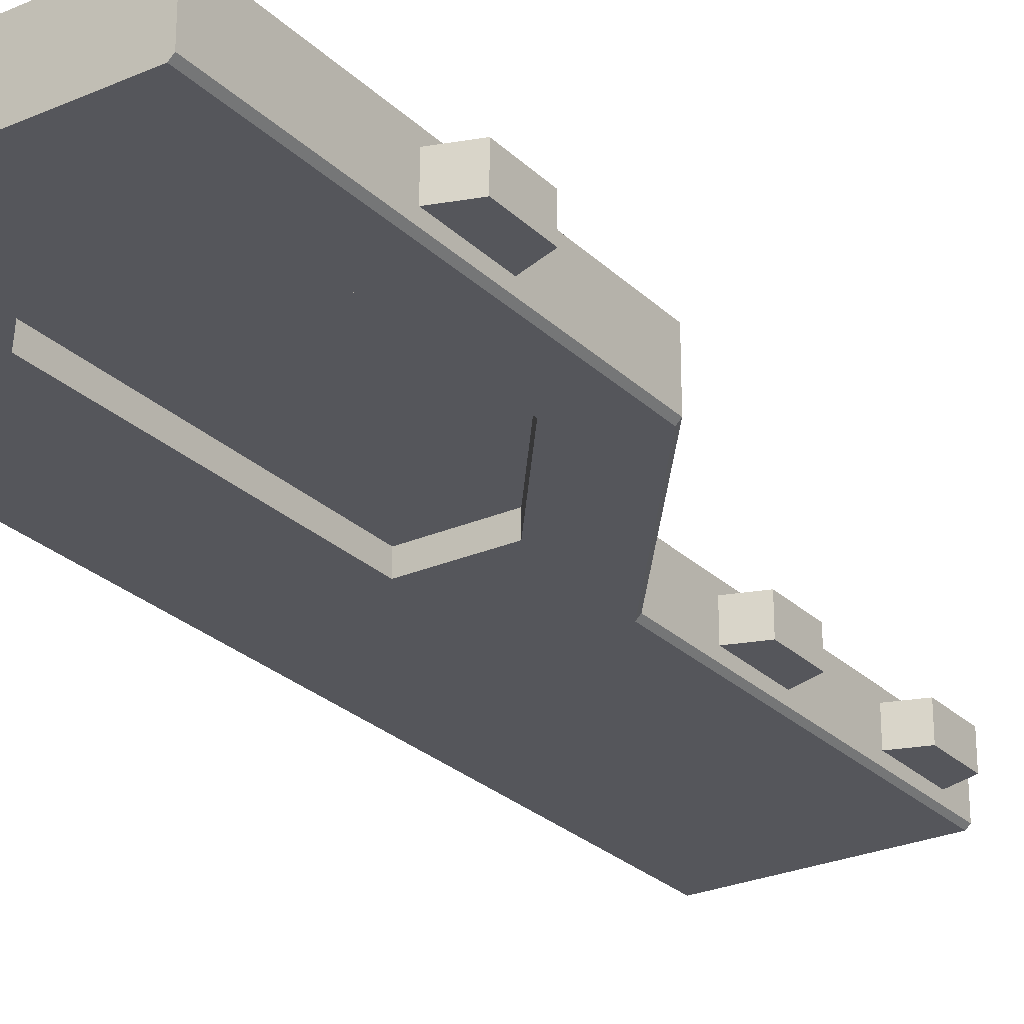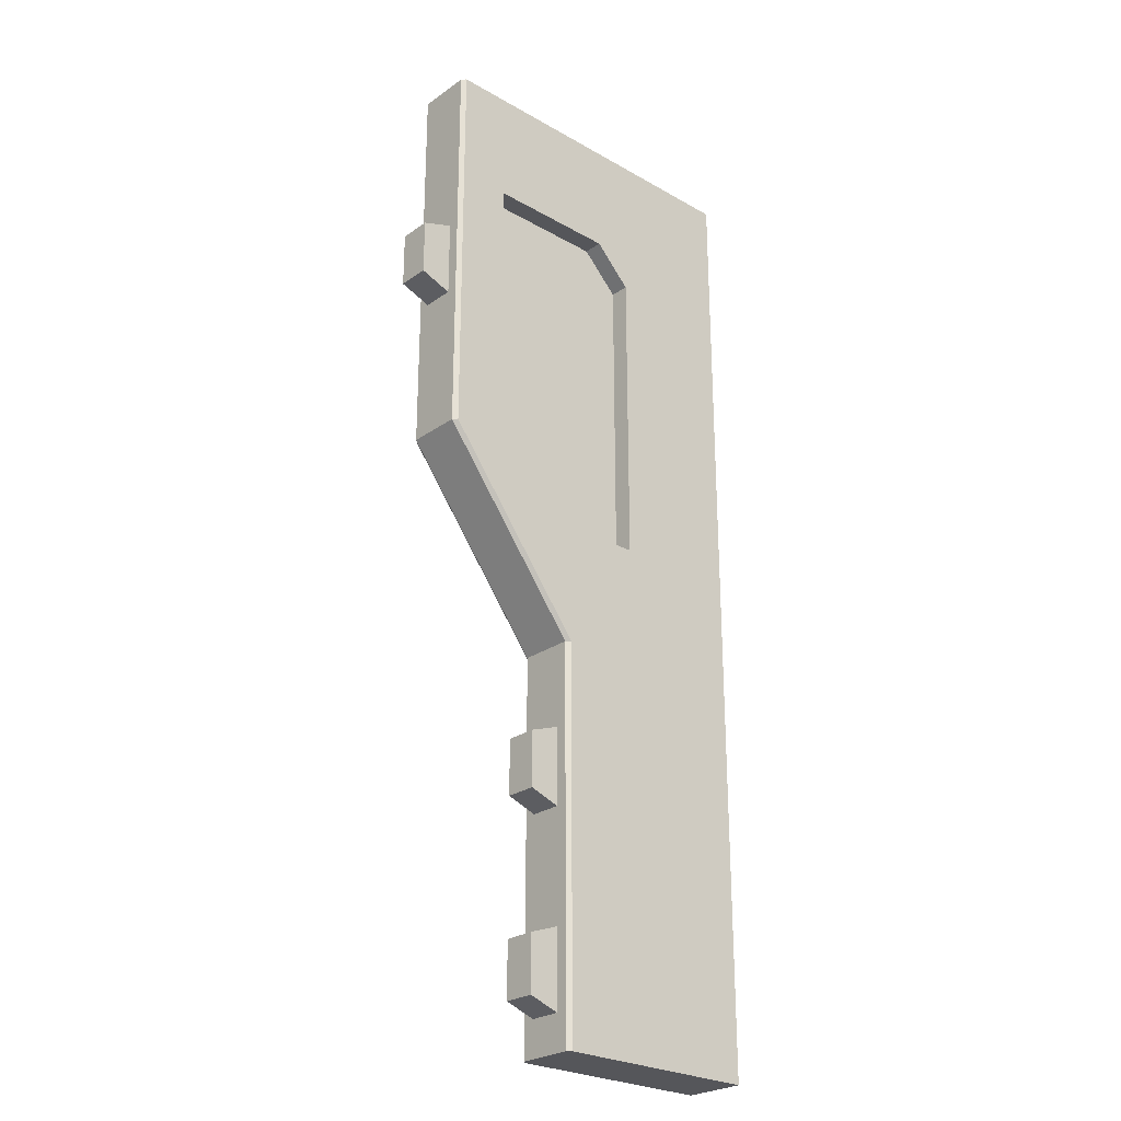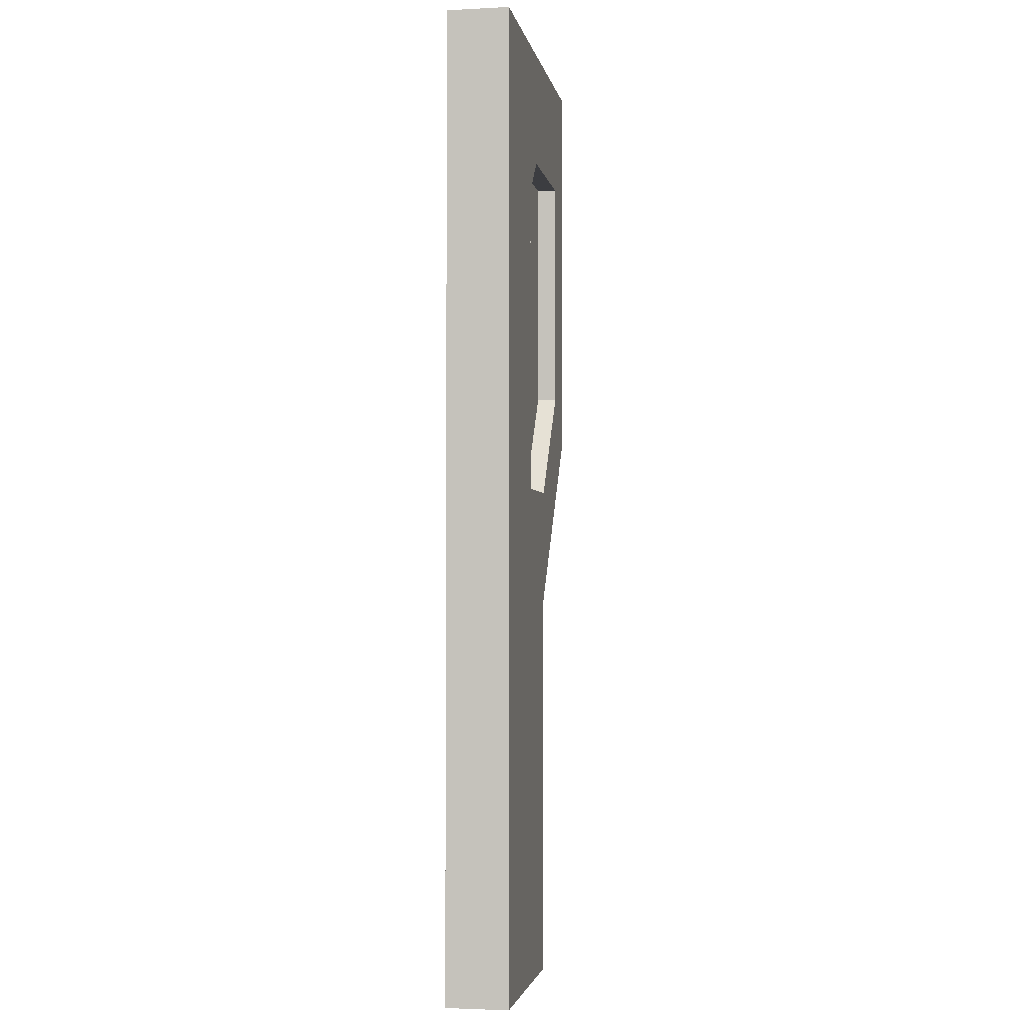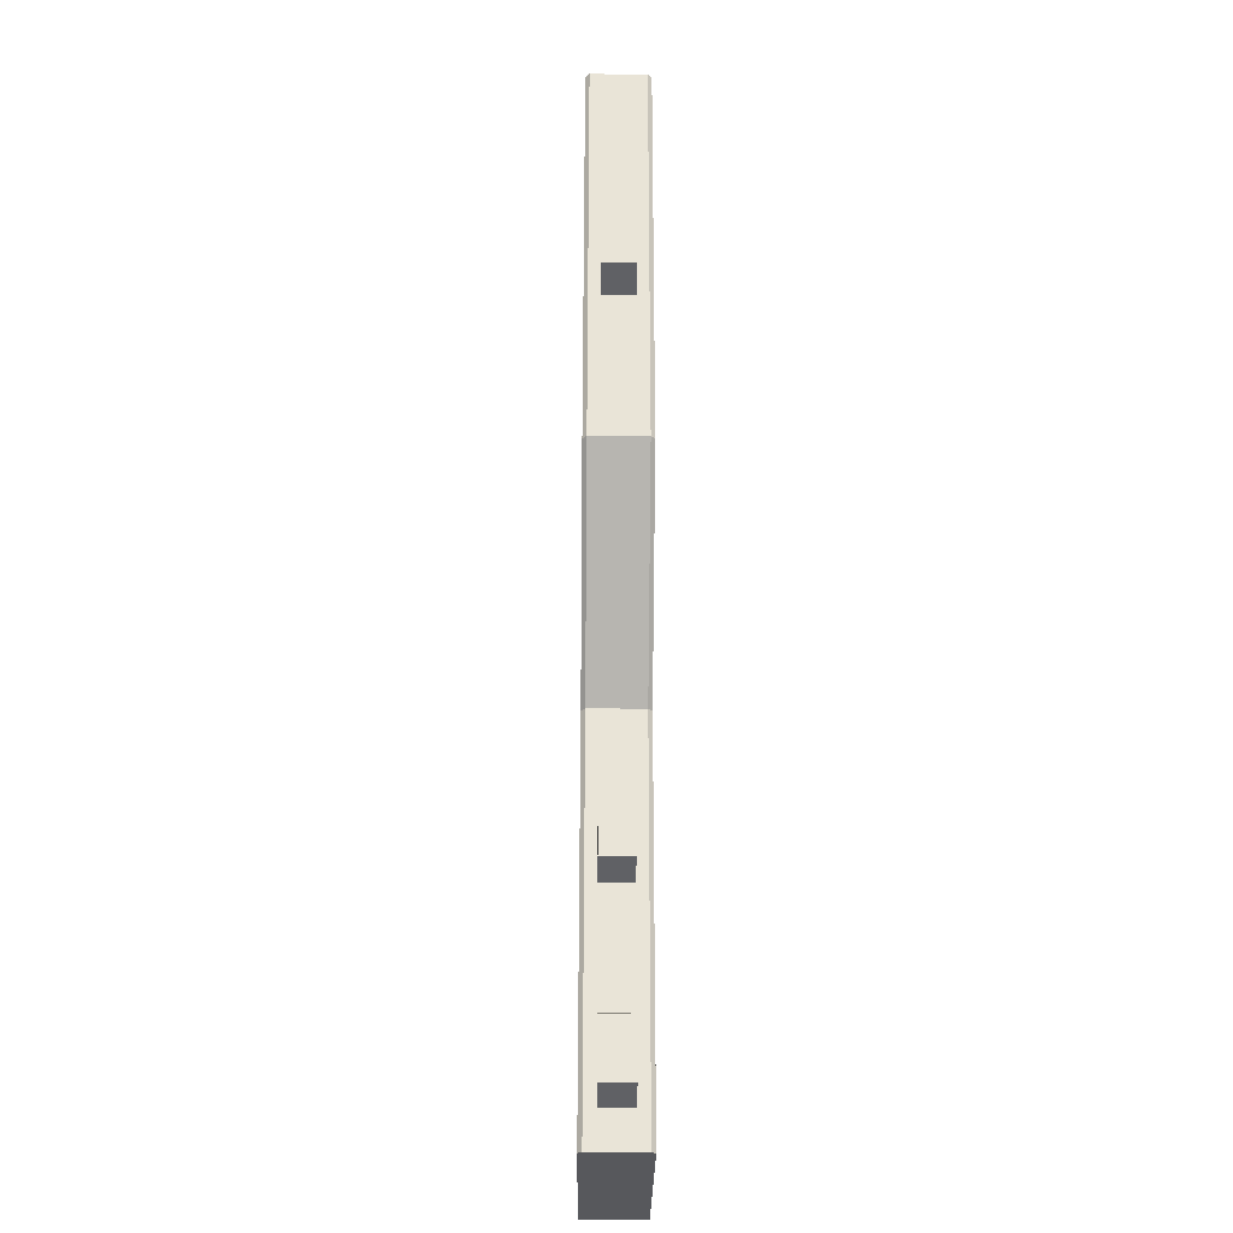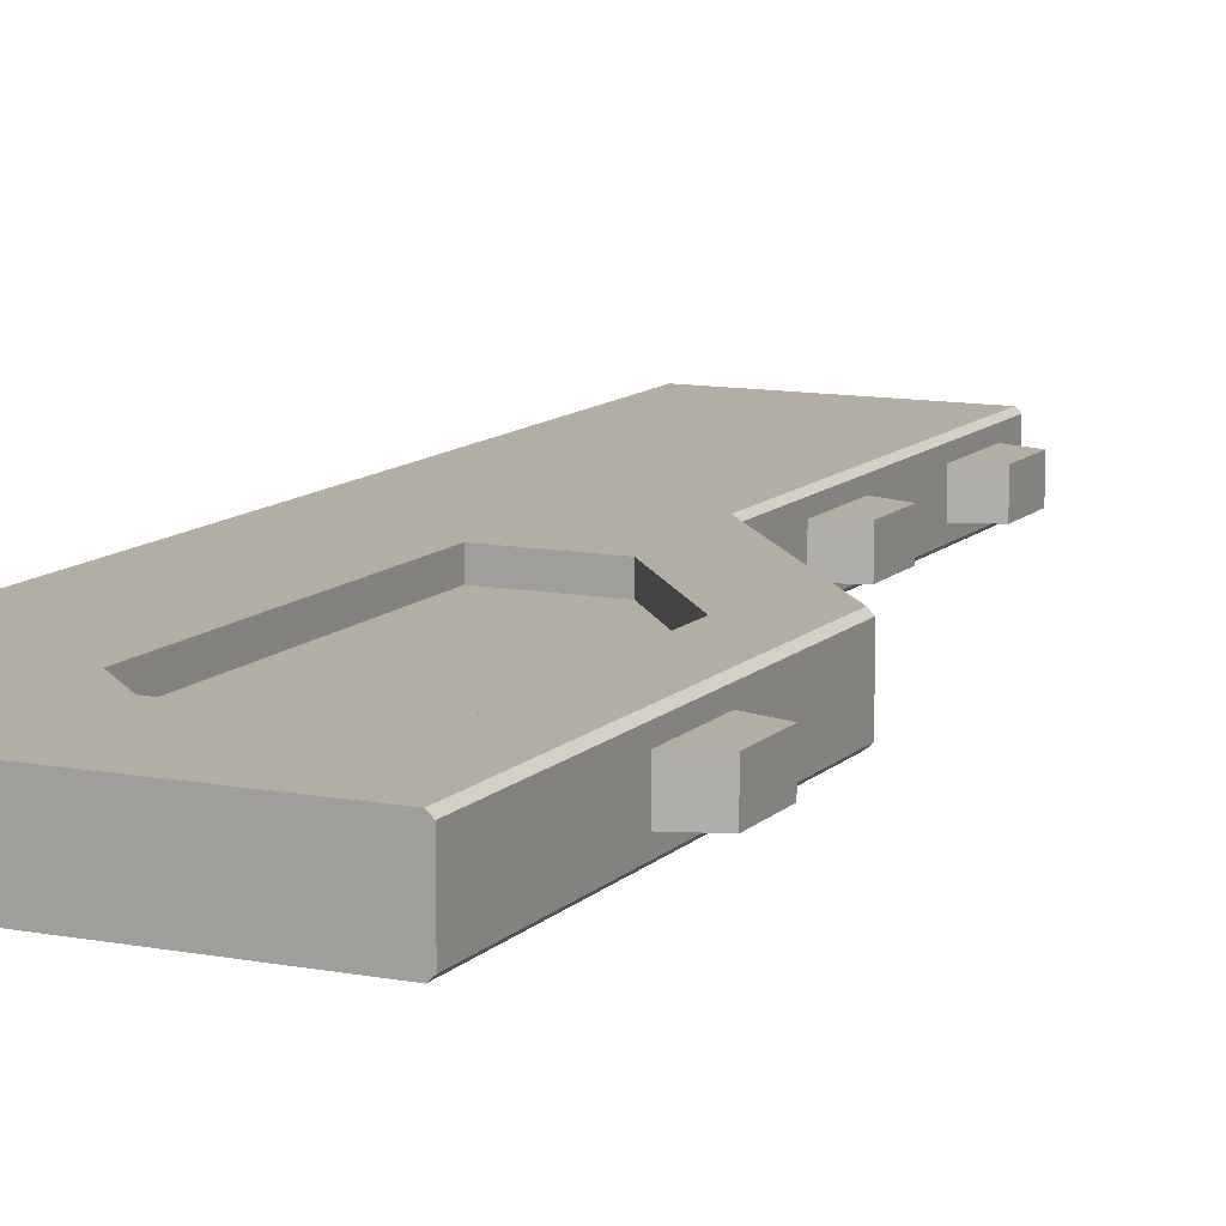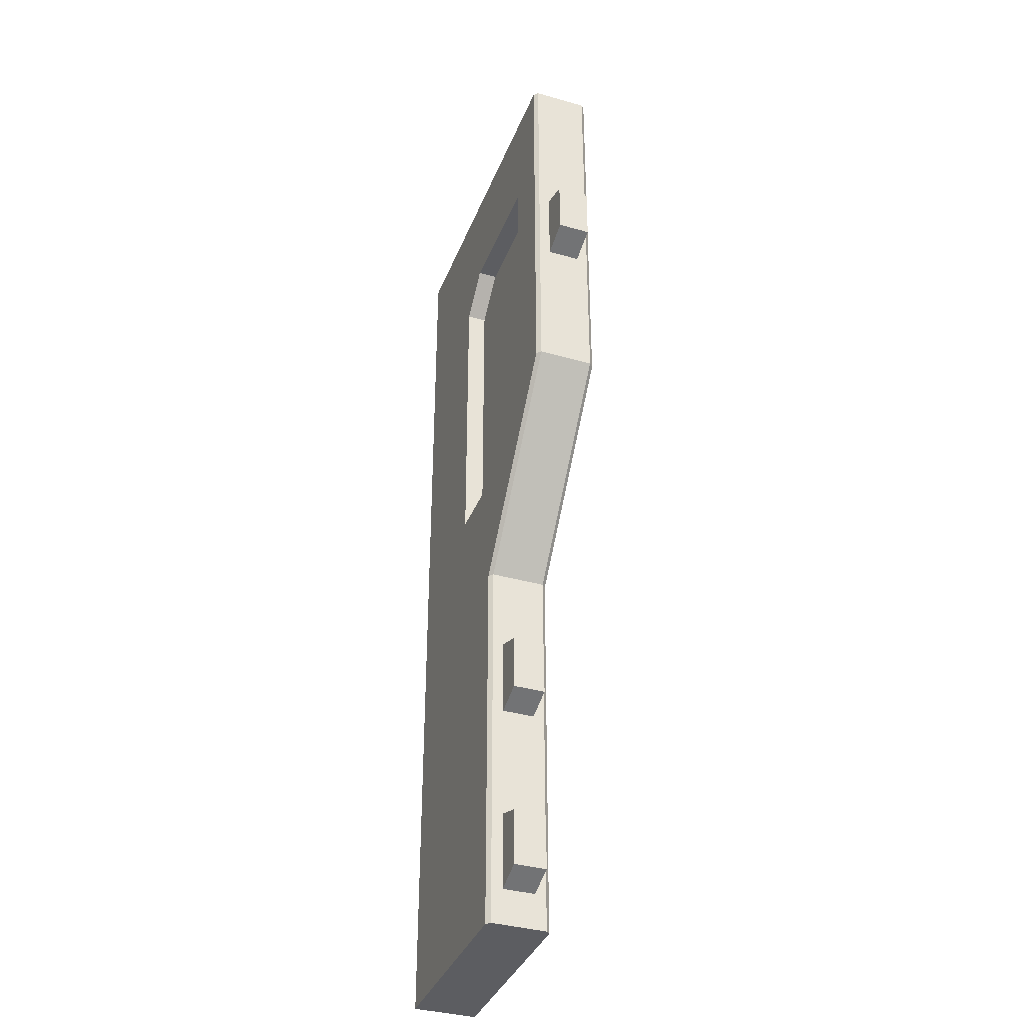
<metadata>
{"format":"obj","ext":"obj","renderer":"f3d","projection":"perspective","resolution":1024,"background":"white","views":[{"elev":-26.3,"azim":-145.5,"up":"+Z"},{"elev":-26.0,"azim":-42.1,"up":"+Y"},{"elev":-2.8,"azim":100.0,"up":"+Y"},{"elev":-28.7,"azim":-90.7,"up":"+Y"},{"elev":11.0,"azim":-154.8,"up":"+Z"},{"elev":-37.1,"azim":-110.1,"up":"+Y"}]}
</metadata>
<code>
o Cube.001
v 0.5686 1.468 -0.08637
v 0.9267 1.129 -0.08637
v 0.9267 0.05493 -0.08637
v 0.9267 0.05493 0.08637
v 0.9267 1.129 0.08637
v 0.5686 1.468 0.08637
v 0.09337 1.776 0.08637
v -0.06327 1.647 0.07541
v -0.06327 1.647 -0.07541
v 0.09337 1.776 -0.08637
v 0.3484 0.05493 0.08637
v 0.3367 0.05493 0.07541
v 0.3484 1.129 0.08637
v 0.3367 1.129 0.07541
v 0.3367 0.05493 -0.07541
v 0.3484 0.05493 -0.08637
v 0.3484 1.129 -0.08637
v 0.3367 1.129 -0.07541
v -0.06327 2.763 0.07541
v 0.09335 2.438 0.08637
v 0.09335 2.438 -0.08637
v -0.06327 2.763 -0.07541
v 0.9267 1.647 0.08637
v 0.9267 2.763 0.08637
v 0.9267 2.763 -0.08637
v 0.9267 1.647 -0.08637
v -0.05162 1.647 0.08637
v -0.05164 2.763 0.08637
v -0.05164 2.763 -0.08637
v -0.05162 1.647 -0.08637
v 0.4631 2.438 0.08637
v 0.5686 2.332 0.08637
v 0.6467 2.509 0.08637
v 0.5686 2.332 -0.08637
v 0.4631 2.438 -0.08637
v 0.6467 2.509 -0.08637
v 0.331 1.468 0.08637
v 0.331 1.468 -0.08637
v 0.3892 0.3871 -0.0442
v 0.3892 0.1351 -0.0442
v 0.3892 0.3871 0.0442
v 0.3892 0.1351 0.0442
v 0.2517 0.3387 -0.0442
v 0.2517 0.1835 -0.0442
v 0.2517 0.3387 0.0442
v 0.2517 0.1835 0.0442
v 0.3892 0.9158 -0.0442
v 0.3892 0.6638 -0.0442
v 0.3892 0.9158 0.0442
v 0.3892 0.6638 0.0442
v 0.2517 0.8674 -0.0442
v 0.2517 0.7122 -0.0442
v 0.2517 0.8674 0.0442
v 0.2517 0.7122 0.0442
v -0.01322 2.292 -0.0442
v -0.01322 2.04 -0.0442
v -0.01322 2.292 0.0442
v -0.01322 2.04 0.0442
v -0.1508 2.244 -0.0442
v -0.1508 2.088 -0.0442
v -0.1508 2.244 0.0442
v -0.1508 2.088 0.0442
v 0.2122 1.368 0.03183
v -0.0182 2.604 0.03183
v 0.2122 1.368 -0.03183
v -0.0182 2.604 -0.03183
v 0.6468 1.368 0.03183
v 0.6468 2.604 0.03183
v 0.6468 1.368 -0.03183
v 0.6468 2.604 -0.03183
v -0.0182 1.714 0.03183
v -0.0182 1.714 -0.03183
v 0.6468 1.714 -0.03183
v 0.6468 1.714 0.03183
f 18 14 8 9
f 11 12 15 16 3 4
f 7 10 21 20
f 23 26 25 24
f 3 2 5 4
f 2 26 23 5
f 15 12 14 18
f 20 31 33 24 28
f 16 17 2 3
f 13 11 4 5
f 8 19 22 9
f 29 22 19 28 24 25
f 30 17 18 9
f 17 16 15 18
f 11 13 14 12
f 13 27 8 14
f 27 28 19 8
f 29 30 9 22
f 6 1 38 37
f 31 20 21 35
f 36 35 21 29 25
f 7 20 28 27
f 21 10 30 29
f 1 34 36 25 26
f 33 32 6 23 24
f 37 38 10 7
f 31 32 33
f 34 35 36
f 31 35 34 32
f 6 32 34 1
f 17 30 10 38
f 27 13 37 7
f 23 6 5
f 2 1 26
f 38 1 17
f 37 13 6
f 13 5 6
f 17 1 2
f 39 41 42 40
f 41 45 46 42
f 45 43 44 46
f 43 39 40 44
f 41 39 43 45
f 46 44 40 42
f 47 49 50 48
f 49 53 54 50
f 53 51 52 54
f 51 47 48 52
f 49 47 51 53
f 54 52 48 50
f 55 57 58 56
f 57 61 62 58
f 61 59 60 62
f 59 55 56 60
f 57 55 59 61
f 62 60 56 58
f 71 64 66 72
f 72 66 70 73
f 73 70 68 74
f 74 68 64 71
f 65 69 67 63
f 70 66 64 68
f 67 74 71 63
f 69 73 74 67
f 65 72 73 69
f 63 71 72 65

</code>
